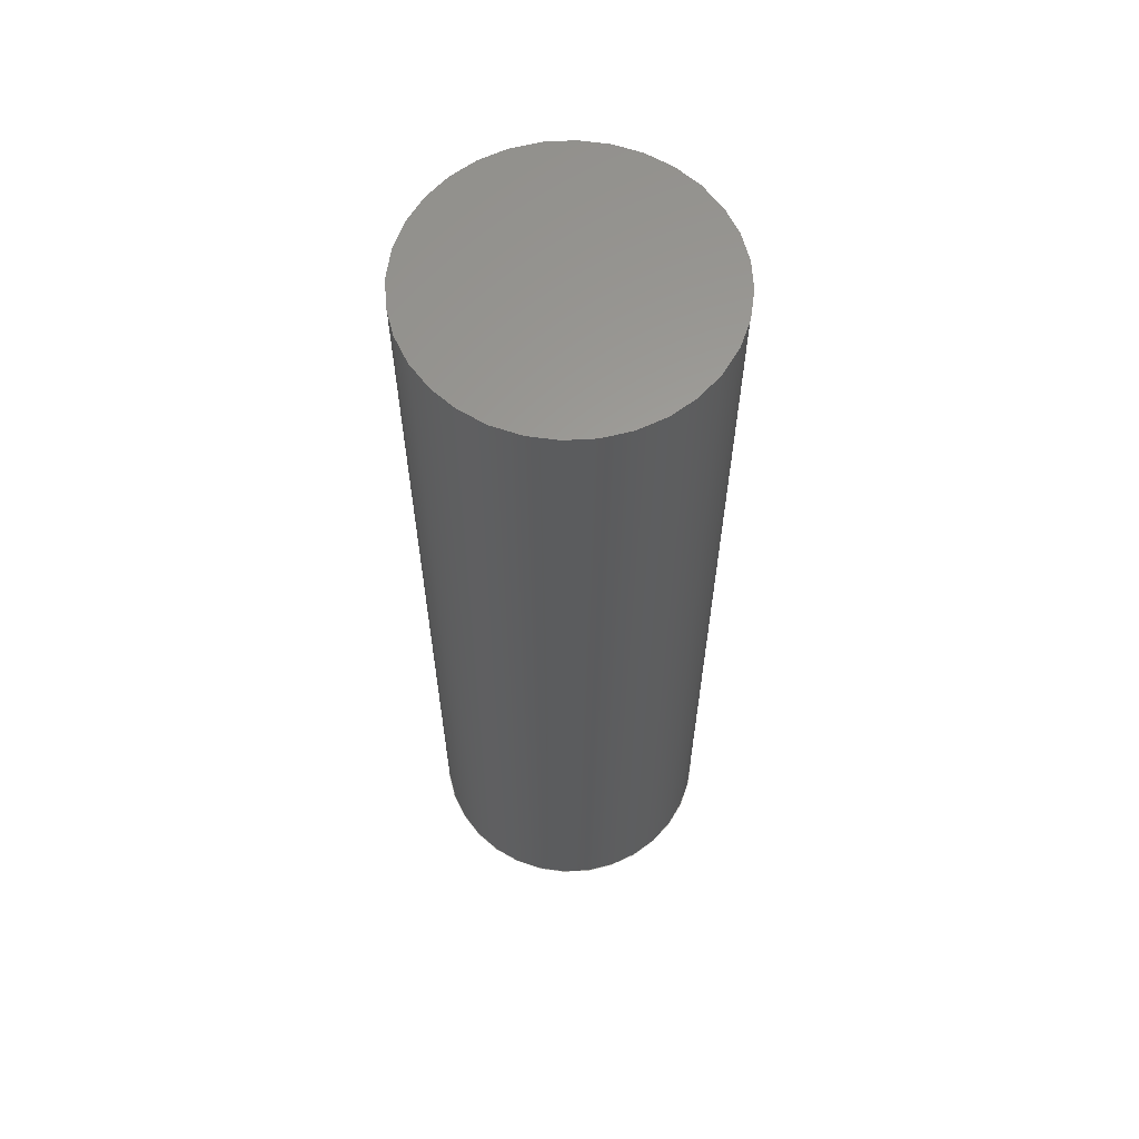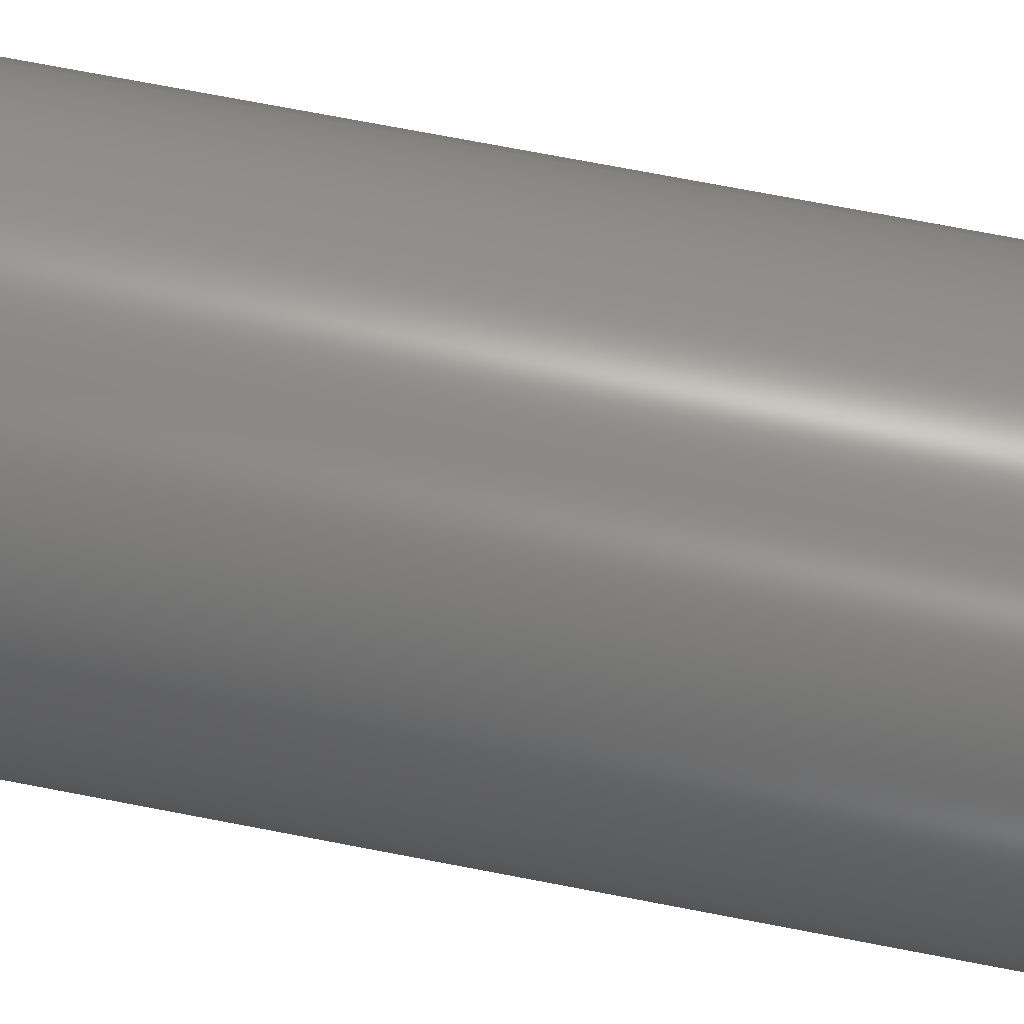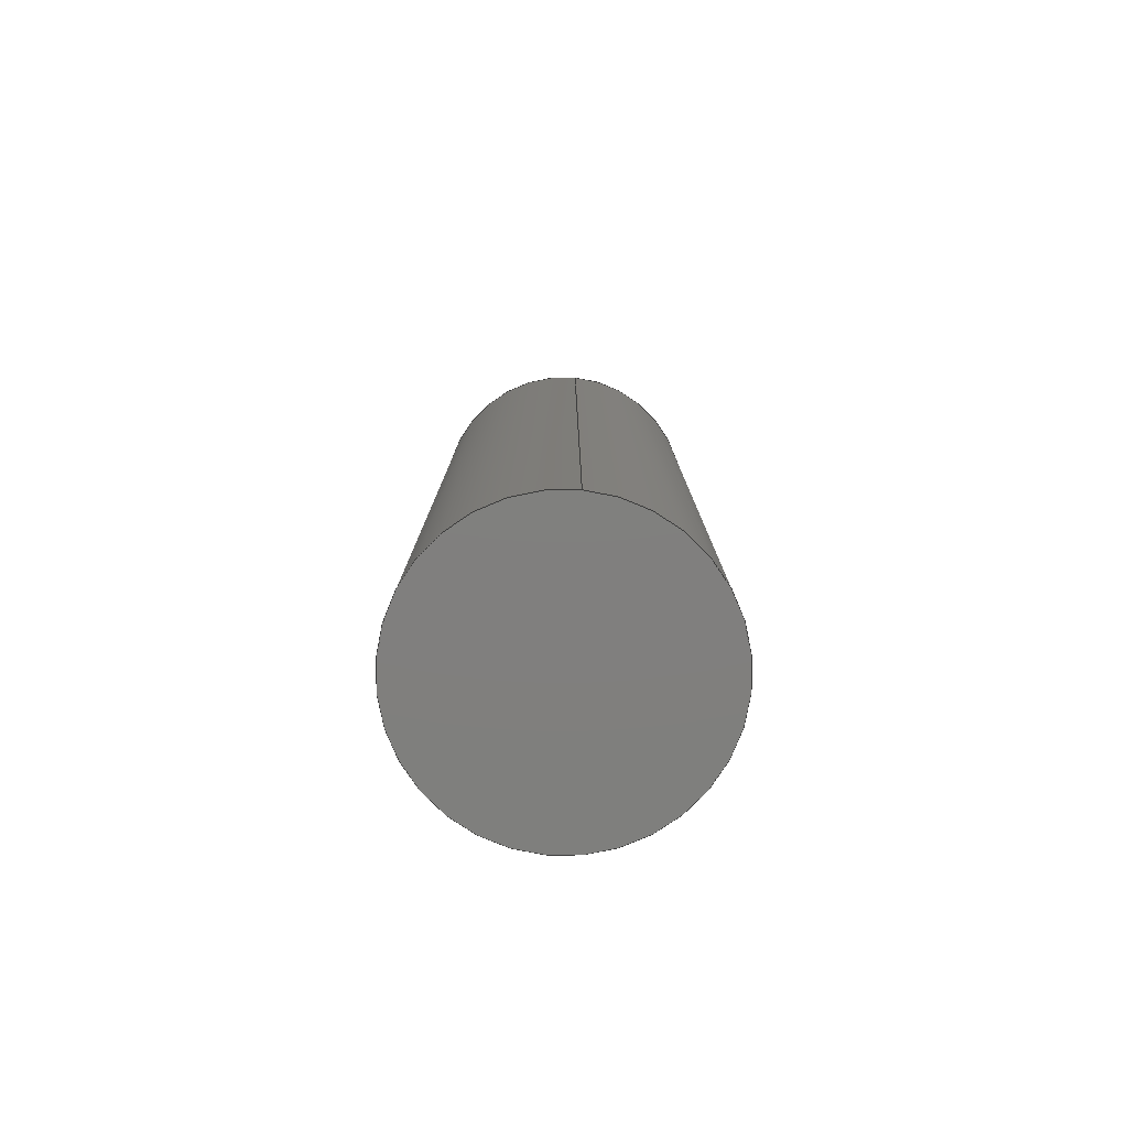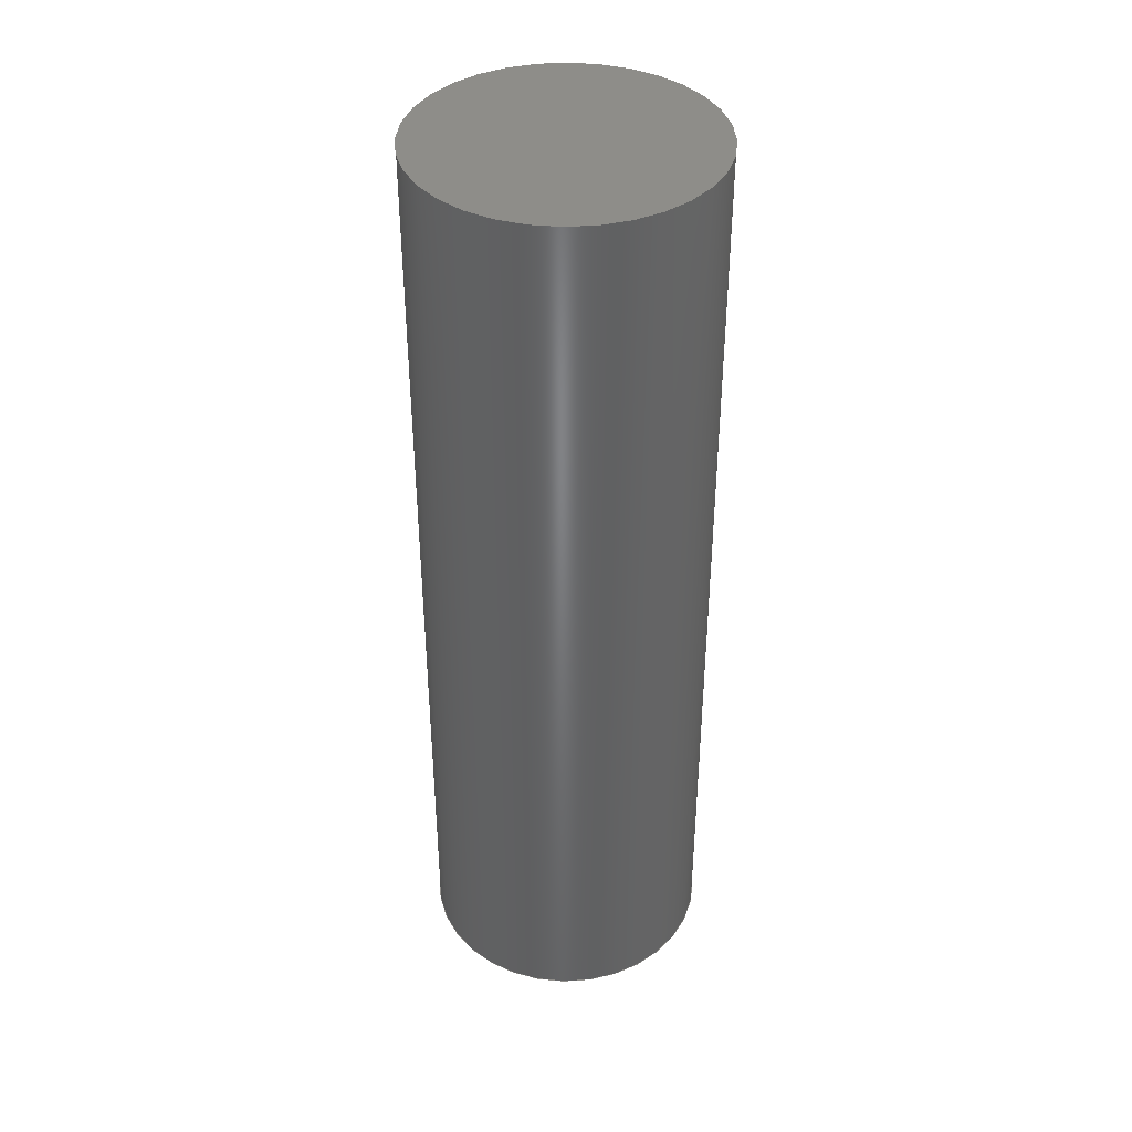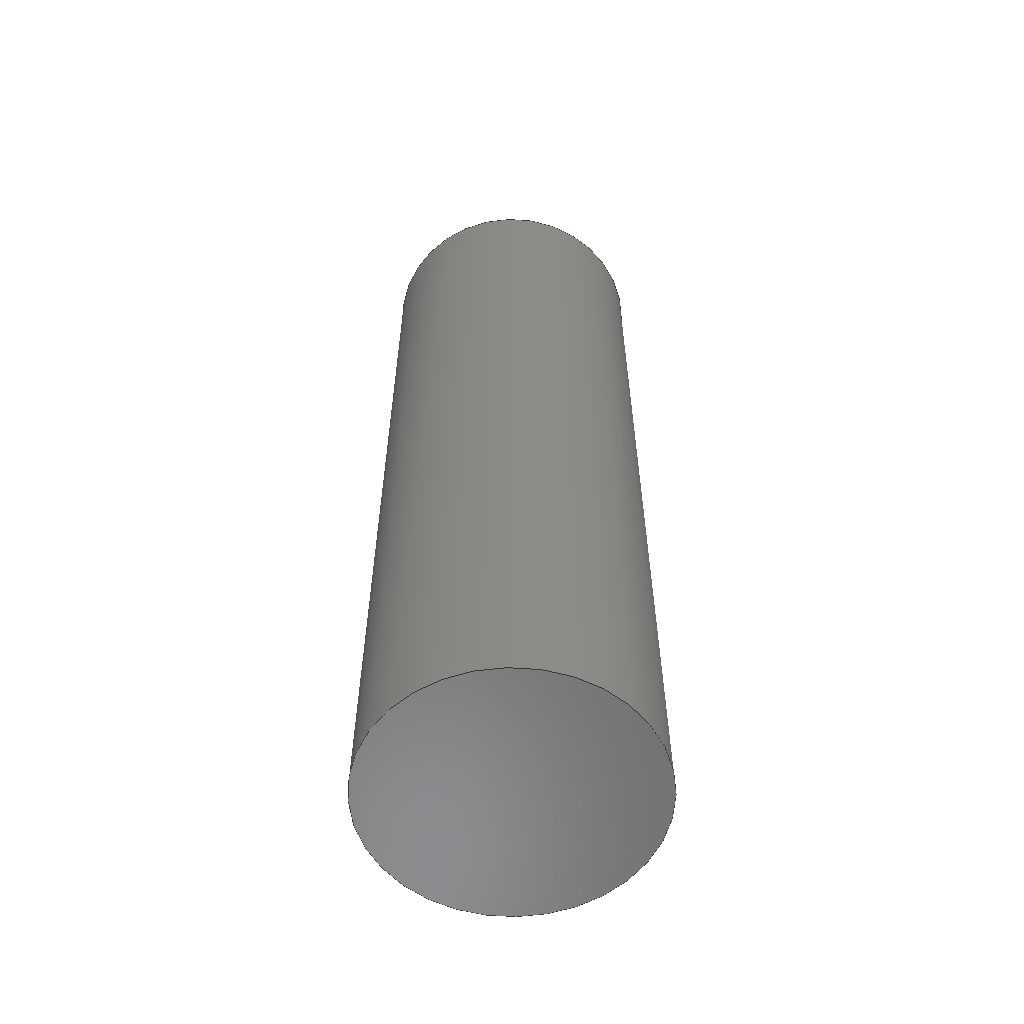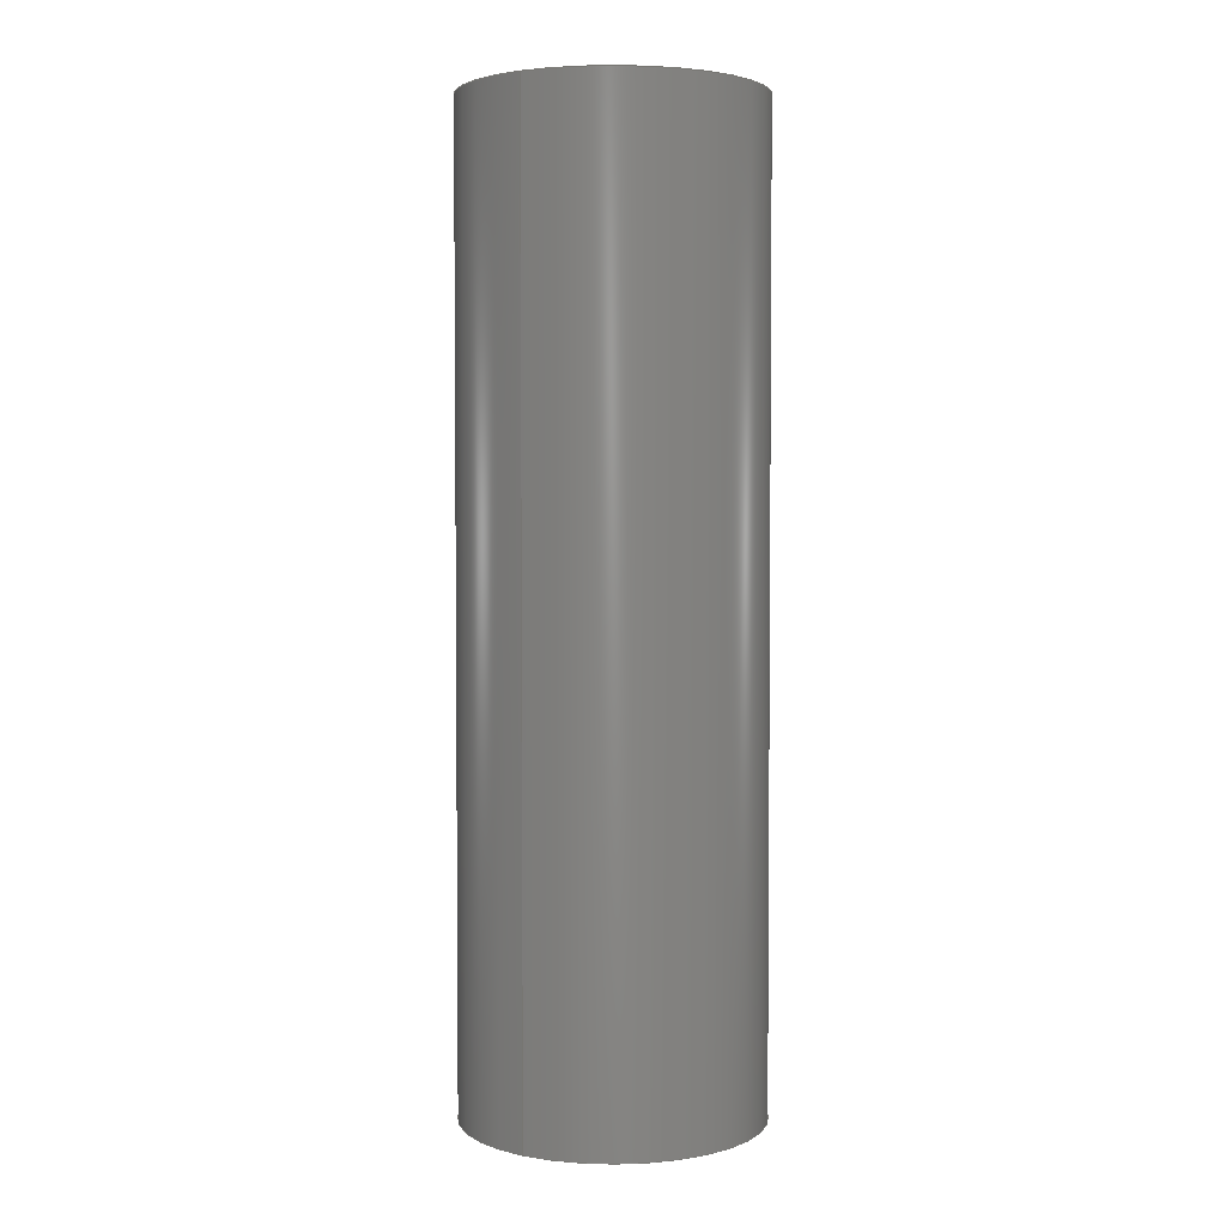
<metadata>
{"format":"step","ext":"step","renderer":"f3d","projection":"perspective","resolution":1024,"background":"white","views":[{"elev":61.5,"azim":-177.6,"up":"+Z"},{"elev":70.8,"azim":-79.0,"up":"+Y"},{"elev":-79.5,"azim":84.6,"up":"+Z"},{"elev":39.8,"azim":-111.7,"up":"+Z"},{"elev":-57.5,"azim":-43.4,"up":"+Z"},{"elev":3.3,"azim":123.1,"up":"+Z"}]}
</metadata>
<code>
ISO-10303-21;
DATA;
#1=SHAPE_REPRESENTATION_RELATIONSHIP('','',#38,#2);
#2=ADVANCED_BREP_SHAPE_REPRESENTATION('',(#36),#66);
#3=PLANE('',#43);
#4=PLANE('',#44);
#5=ORIENTED_EDGE('',*,*,#9,.F.);
#6=ORIENTED_EDGE('',*,*,#10,.T.);
#7=ORIENTED_EDGE('',*,*,#9,.T.);
#8=ORIENTED_EDGE('',*,*,#10,.F.);
#9=EDGE_CURVE('',#11,#11,#13,.T.);
#10=EDGE_CURVE('',#12,#12,#14,.T.);
#11=VERTEX_POINT('',#60);
#12=VERTEX_POINT('',#62);
#13=CIRCLE('',#41,0.01);
#14=CIRCLE('',#42,0.01);
#15=EDGE_LOOP('',(#5));
#16=EDGE_LOOP('',(#6));
#17=EDGE_LOOP('',(#7));
#18=EDGE_LOOP('',(#8));
#19=FACE_BOUND('',#15,.T.);
#20=FACE_BOUND('',#16,.T.);
#21=FACE_BOUND('',#17,.T.);
#22=FACE_BOUND('',#18,.T.);
#23=CYLINDRICAL_SURFACE('',#40,0.01);
#24=ADVANCED_FACE('',(#19,#20),#23,.T.);
#25=ADVANCED_FACE('',(#21),#3,.T.);
#26=ADVANCED_FACE('',(#22),#4,.F.);
#27=CLOSED_SHELL('',(#24,#25,#26));
#28=STYLED_ITEM('',(#29),#36);
#29=PRESENTATION_STYLE_ASSIGNMENT((#30));
#30=SURFACE_STYLE_USAGE(.BOTH.,#31);
#31=SURFACE_SIDE_STYLE('',(#32));
#32=SURFACE_STYLE_FILL_AREA(#33);
#33=FILL_AREA_STYLE('',(#34));
#34=FILL_AREA_STYLE_COLOUR('',#35);
#35=COLOUR_RGB('',0.2314,0.3804,0.7059);
#36=MANIFOLD_SOLID_BREP('battery',#27);
#37=SHAPE_DEFINITION_REPRESENTATION(#71,#38);
#38=SHAPE_REPRESENTATION('battery',(#39),#66);
#39=AXIS2_PLACEMENT_3D('',#57,#45,#46);
#40=AXIS2_PLACEMENT_3D('',#58,#47,#48);
#41=AXIS2_PLACEMENT_3D('',#59,#49,#50);
#42=AXIS2_PLACEMENT_3D('',#61,#51,#52);
#43=AXIS2_PLACEMENT_3D('',#63,#53,#54);
#44=AXIS2_PLACEMENT_3D('',#64,#55,#56);
#45=DIRECTION('',(0,0,1));
#46=DIRECTION('',(1,0,0));
#47=DIRECTION('',(0,0,-1));
#48=DIRECTION('',(-1,0,0));
#49=DIRECTION('',(0,0,1));
#50=DIRECTION('',(1,0,0));
#51=DIRECTION('',(0,0,1));
#52=DIRECTION('',(1,0,0));
#53=DIRECTION('',(0,0,1));
#54=DIRECTION('',(1,0,0));
#55=DIRECTION('',(0,0,1));
#56=DIRECTION('',(1,0,0));
#57=CARTESIAN_POINT('',(0,0,0));
#58=CARTESIAN_POINT('',(0.03146,0.03554,0.065));
#59=CARTESIAN_POINT('',(0.03146,0.03554,0.065));
#60=CARTESIAN_POINT('',(0.04146,0.03554,0.065));
#61=CARTESIAN_POINT('',(0.03146,0.03554,0));
#62=CARTESIAN_POINT('',(0.04146,0.03554,0));
#63=CARTESIAN_POINT('',(0.03146,0.03554,0.065));
#64=CARTESIAN_POINT('',(0.03146,0.03554,0));
#65=MECHANICAL_DESIGN_GEOMETRIC_PRESENTATION_REPRESENTATION('',(#28),#66);
#66=(
GEOMETRIC_REPRESENTATION_CONTEXT(3)
GLOBAL_UNCERTAINTY_ASSIGNED_CONTEXT((#67))
GLOBAL_UNIT_ASSIGNED_CONTEXT((#70,#69,#68))
REPRESENTATION_CONTEXT('battery','TOP_LEVEL_ASSEMBLY_PART')
);
#67=UNCERTAINTY_MEASURE_WITH_UNIT(LENGTH_MEASURE(5e-06),#70,
'DISTANCE_ACCURACY_VALUE','Maximum Tolerance applied to model');
#68=(
NAMED_UNIT(*)
SI_UNIT($,.STERADIAN.)
SOLID_ANGLE_UNIT()
);
#69=(
NAMED_UNIT(*)
PLANE_ANGLE_UNIT()
SI_UNIT($,.RADIAN.)
);
#70=(
LENGTH_UNIT()
NAMED_UNIT(*)
SI_UNIT($,.METRE.)
);
#71=PRODUCT_DEFINITION_SHAPE('','',#72);
#72=PRODUCT_DEFINITION('','',#74,#73);
#73=PRODUCT_DEFINITION_CONTEXT('',#80,'design');
#74=PRODUCT_DEFINITION_FORMATION_WITH_SPECIFIED_SOURCE('','',#76,
 .NOT_KNOWN.);
#75=PRODUCT_RELATED_PRODUCT_CATEGORY('','',(#76));
#76=PRODUCT('battery','battery','battery',(#78));
#77=PRODUCT_CATEGORY('','');
#78=PRODUCT_CONTEXT('',#80,'mechanical');
#79=APPLICATION_PROTOCOL_DEFINITION('international standard',
'ap242_managed_model_based_3d_engineering',2011,#80);
#80=APPLICATION_CONTEXT('managed model based 3d engineering');
ENDSEC;
END-ISO-10303-21;

</code>
